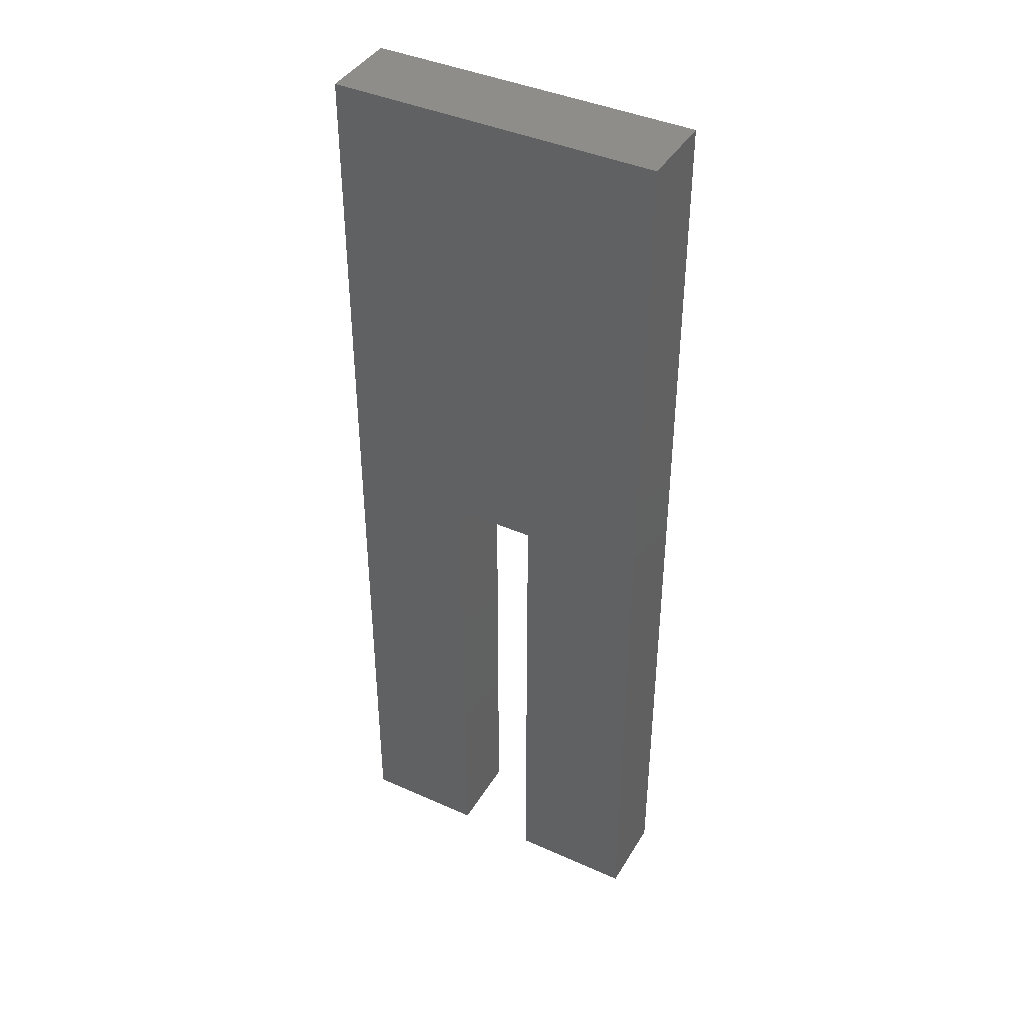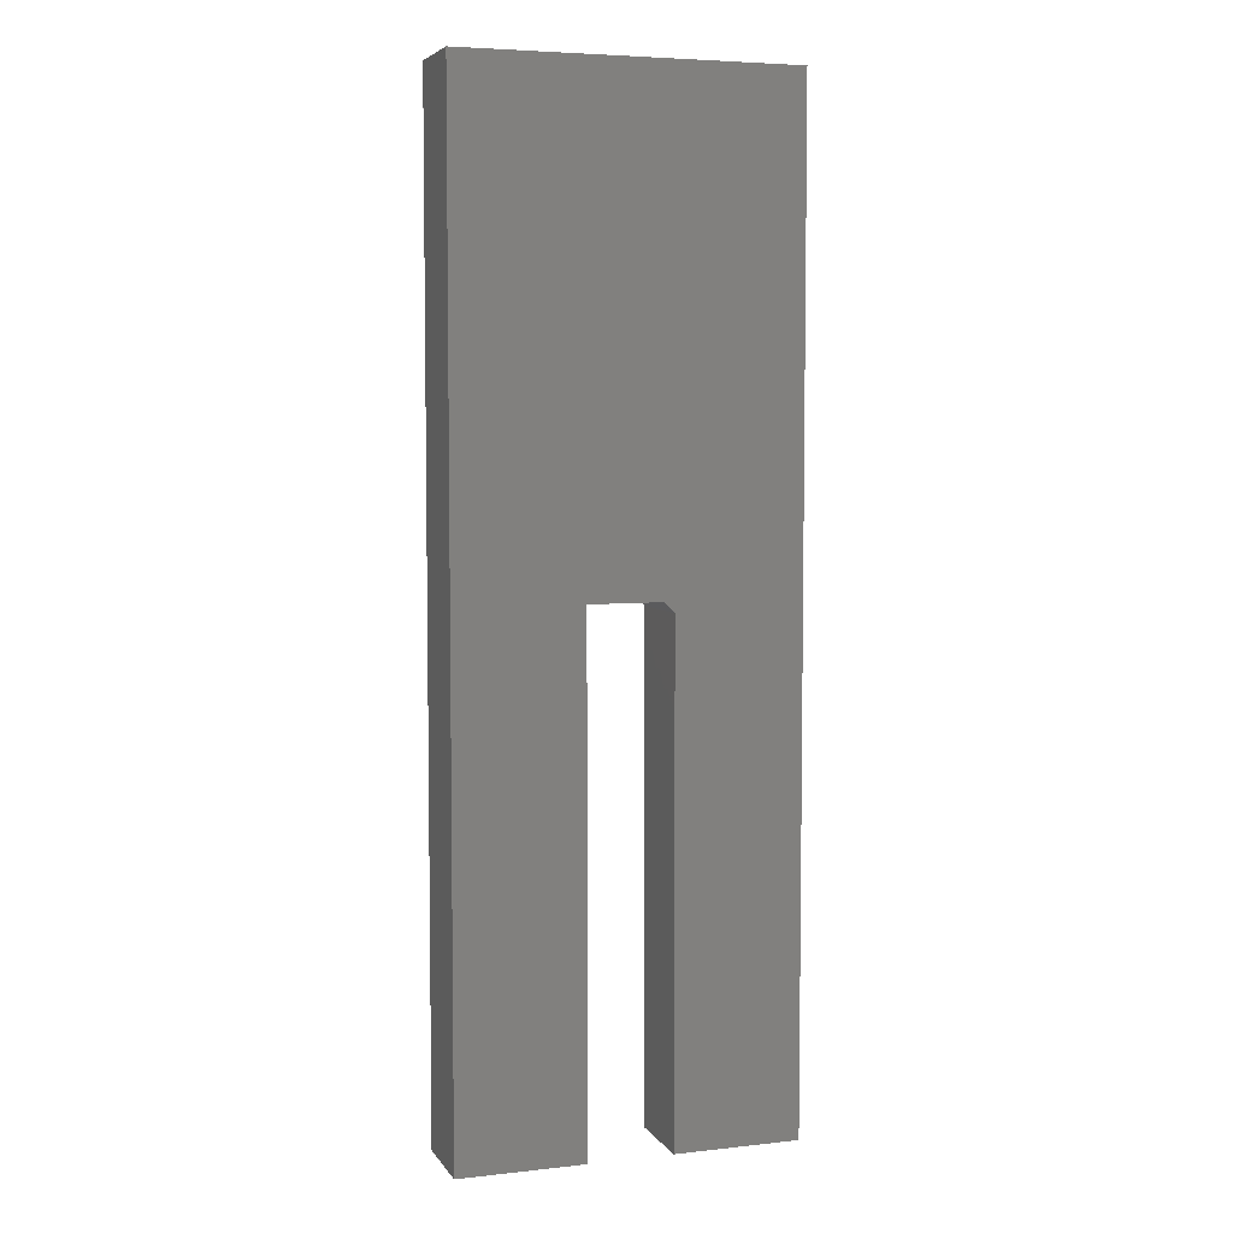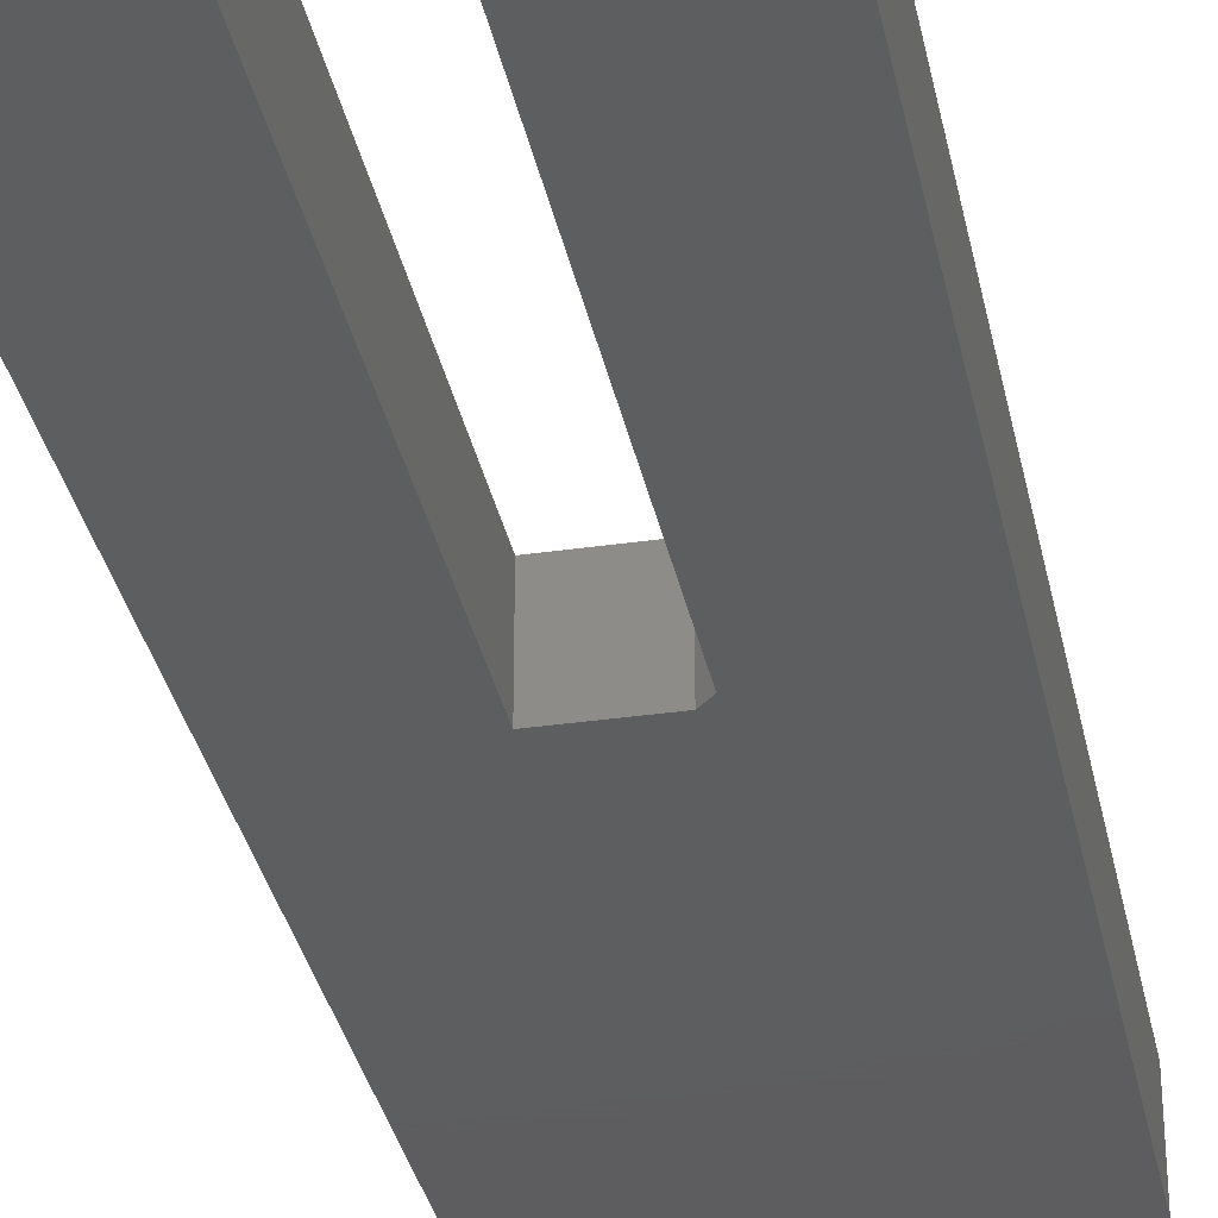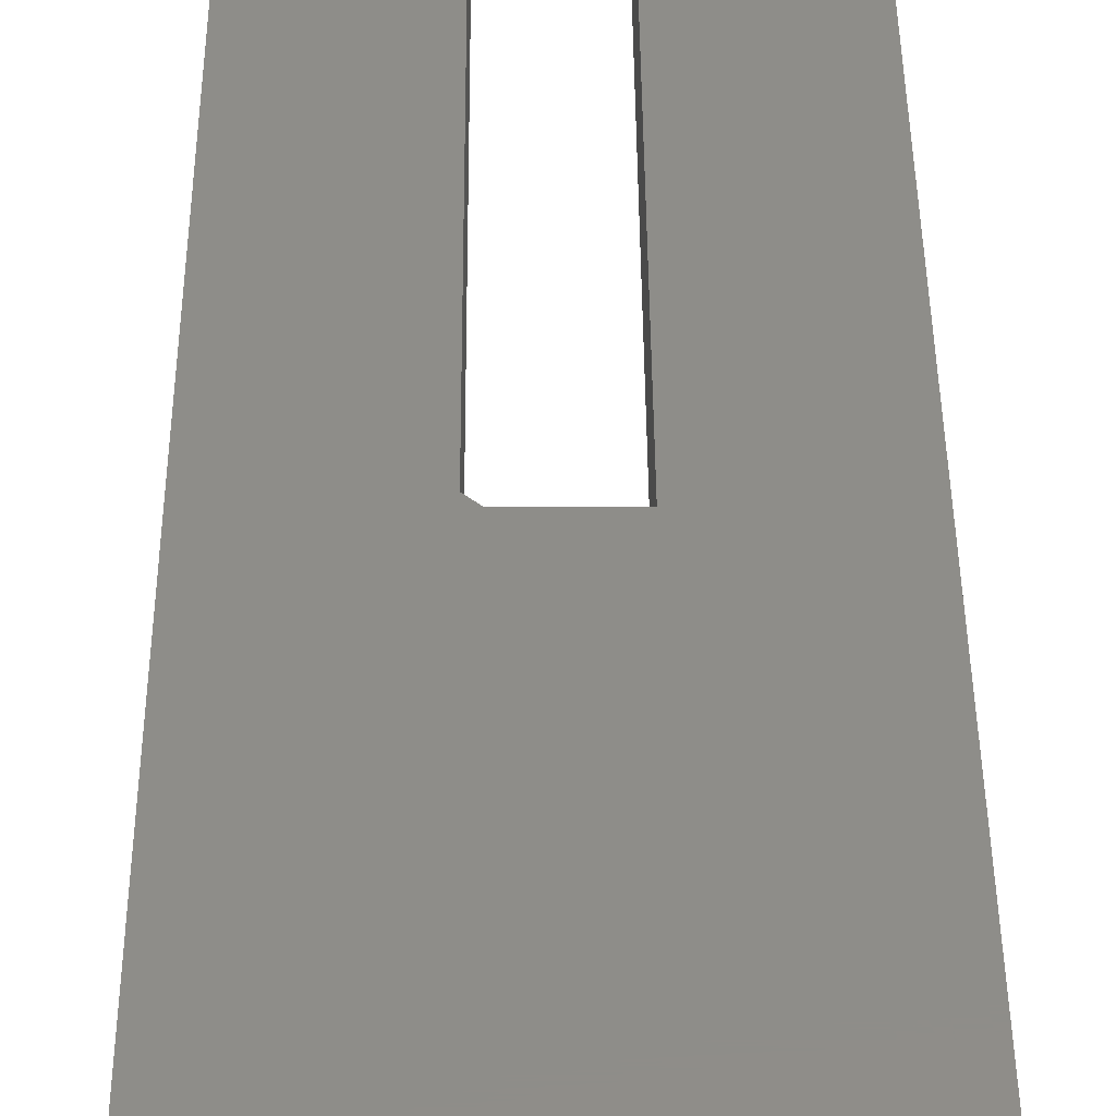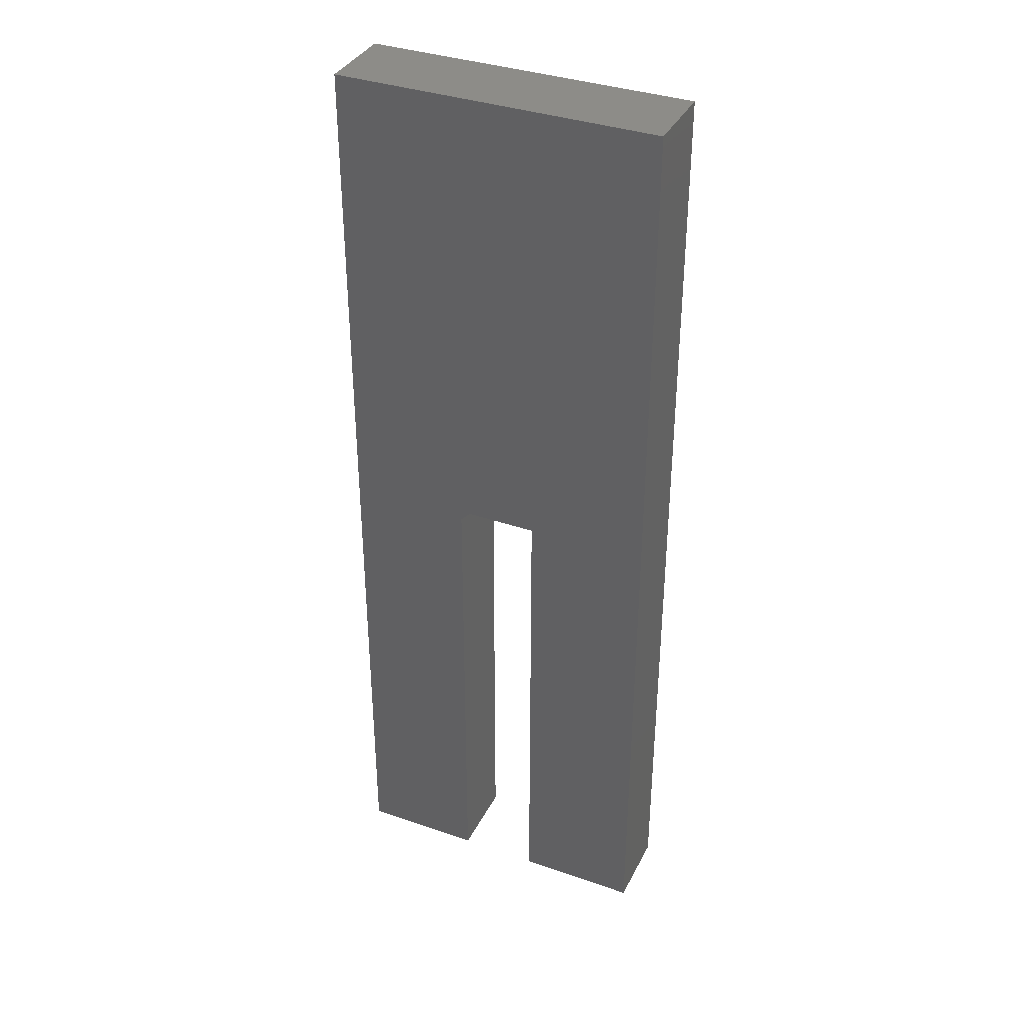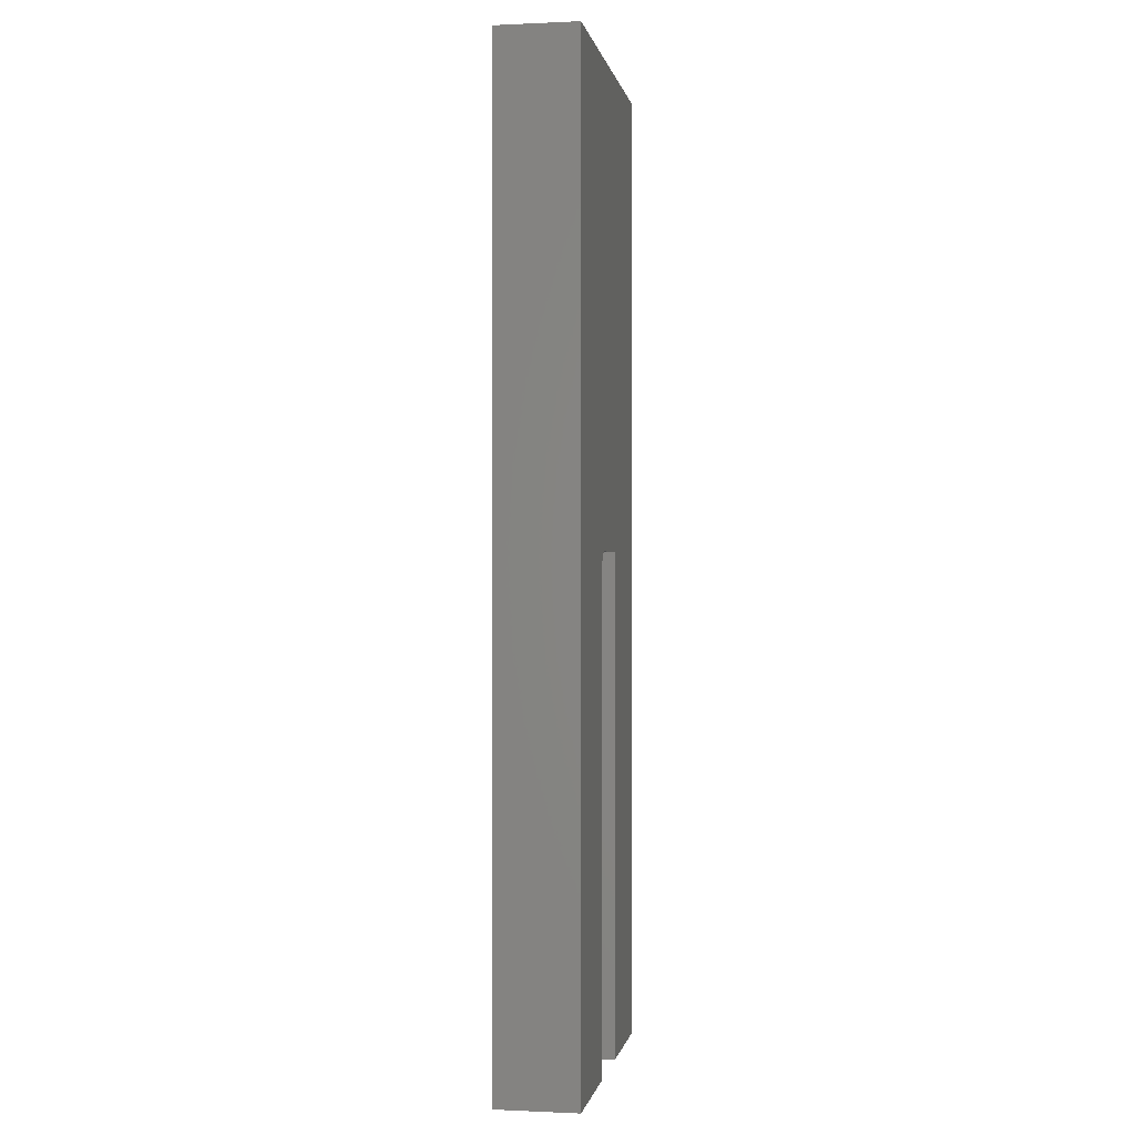
<metadata>
{"format":"stl","ext":"stl","renderer":"f3d","projection":"perspective","resolution":1024,"background":"white","views":[{"elev":41.0,"azim":-151.5,"up":"+Y"},{"elev":5.4,"azim":-18.7,"up":"+Y"},{"elev":-33.3,"azim":11.3,"up":"+Z"},{"elev":39.9,"azim":179.6,"up":"+Z"},{"elev":36.5,"azim":-155.7,"up":"+Y"},{"elev":-0.2,"azim":99.8,"up":"+Y"}]}
</metadata>
<code>
# stl→obj: 20 verts, 36 faces
v -0.02245 0.3868 0
v 0.03289 0.3868 0
v -0.02245 0.3868 0.0625
v 0.03289 0.3868 0.0625
v -0.02245 0.3789 0
v -0.1172 0.75 0
v -0.02245 0 0
v -0.1172 0 0
v 0.04071 0.3789 0
v 0.1354 0.75 0
v 0.04071 0 0
v 0.1354 0 0
v -0.1172 0 0.0625
v -0.02245 0 0.0625
v -0.1172 0.75 0.0625
v -0.02245 0.3789 0.0625
v 0.1354 0.75 0.0625
v 0.04071 0.3789 0.0625
v 0.04071 0 0.0625
v 0.1354 0 0.0625
f 1 2 3
f 3 2 4
f 1 5 6
f 6 5 7
f 6 7 8
f 9 2 10
f 10 2 1
f 10 1 6
f 9 10 11
f 11 10 12
f 13 14 15
f 15 14 16
f 15 16 3
f 15 3 17
f 17 3 4
f 17 4 18
f 18 19 17
f 17 19 20
f 18 9 19
f 19 9 11
f 2 9 4
f 4 9 18
f 15 6 13
f 13 6 8
f 17 10 15
f 15 10 6
f 20 12 17
f 17 12 10
f 19 11 20
f 20 11 12
f 16 5 3
f 3 5 1
f 14 7 16
f 16 7 5
f 13 8 14
f 14 8 7

</code>
